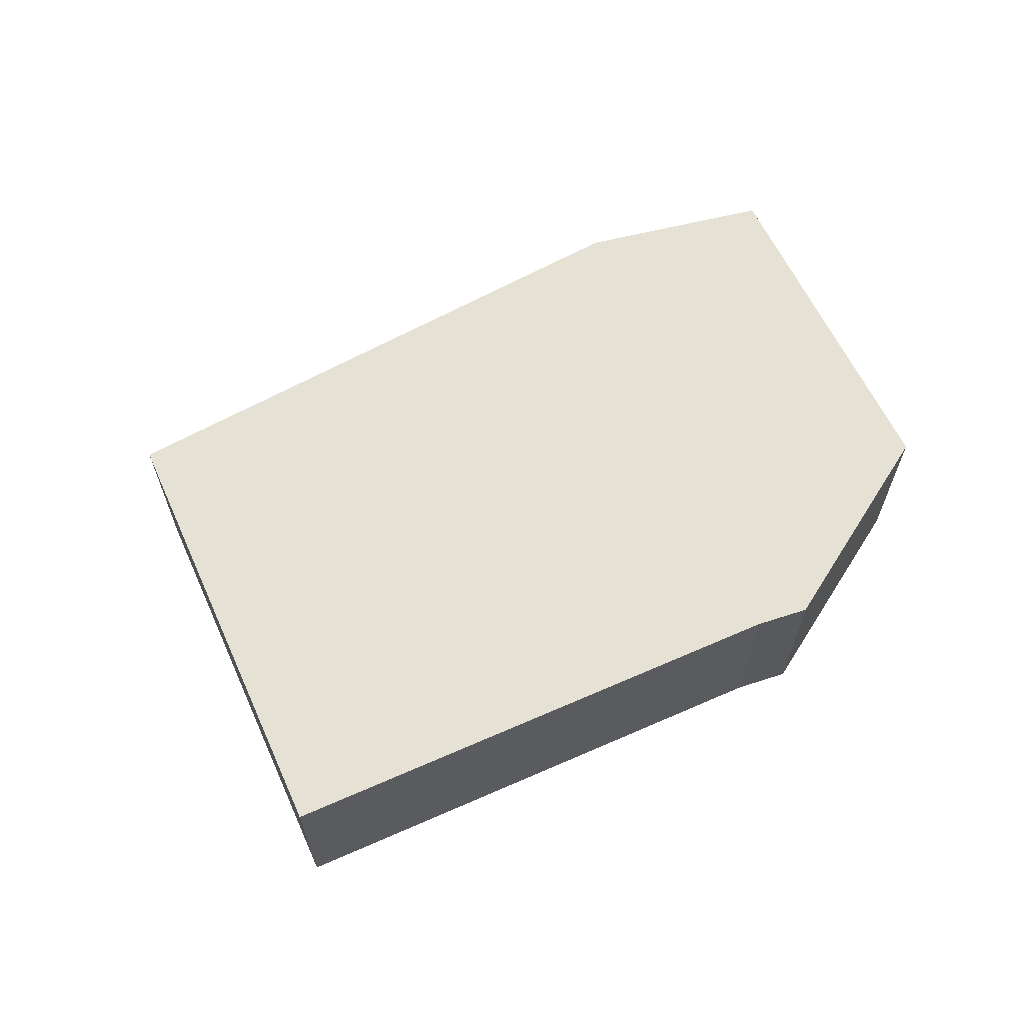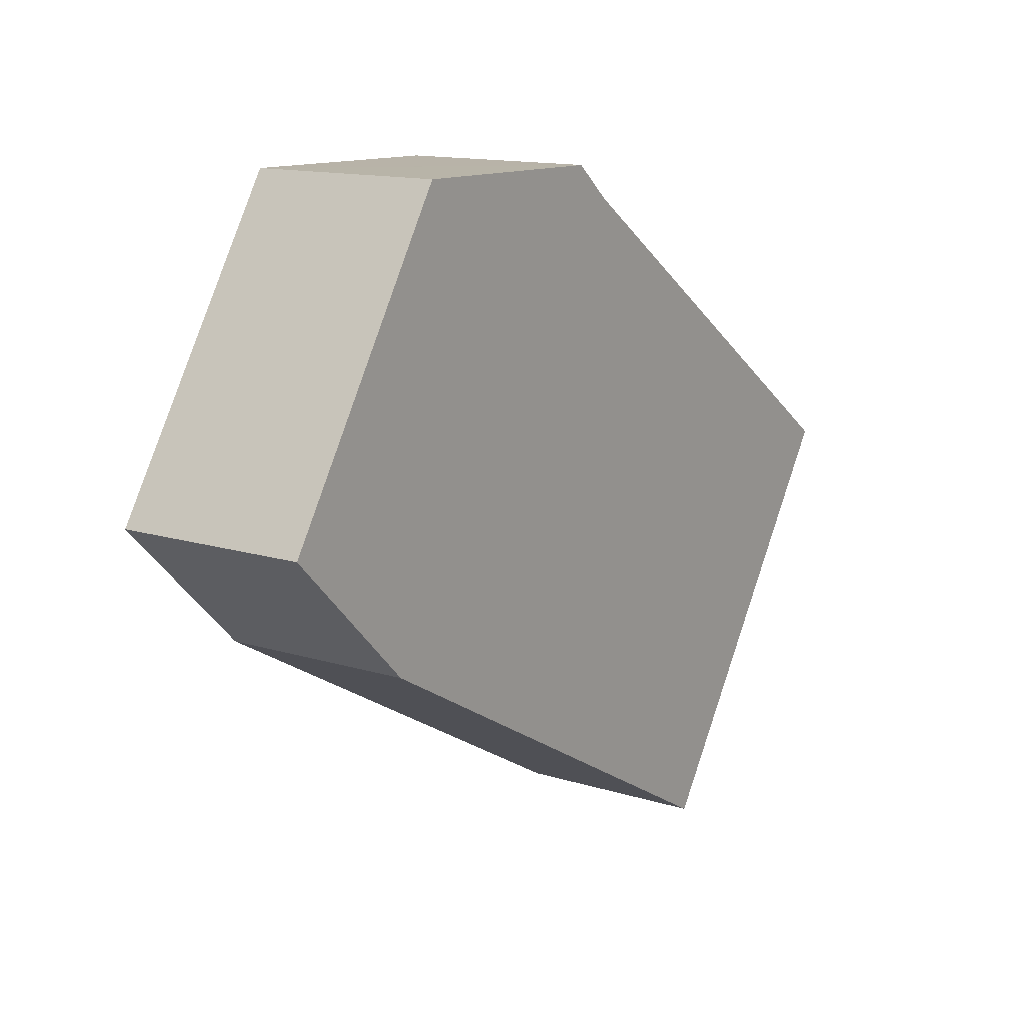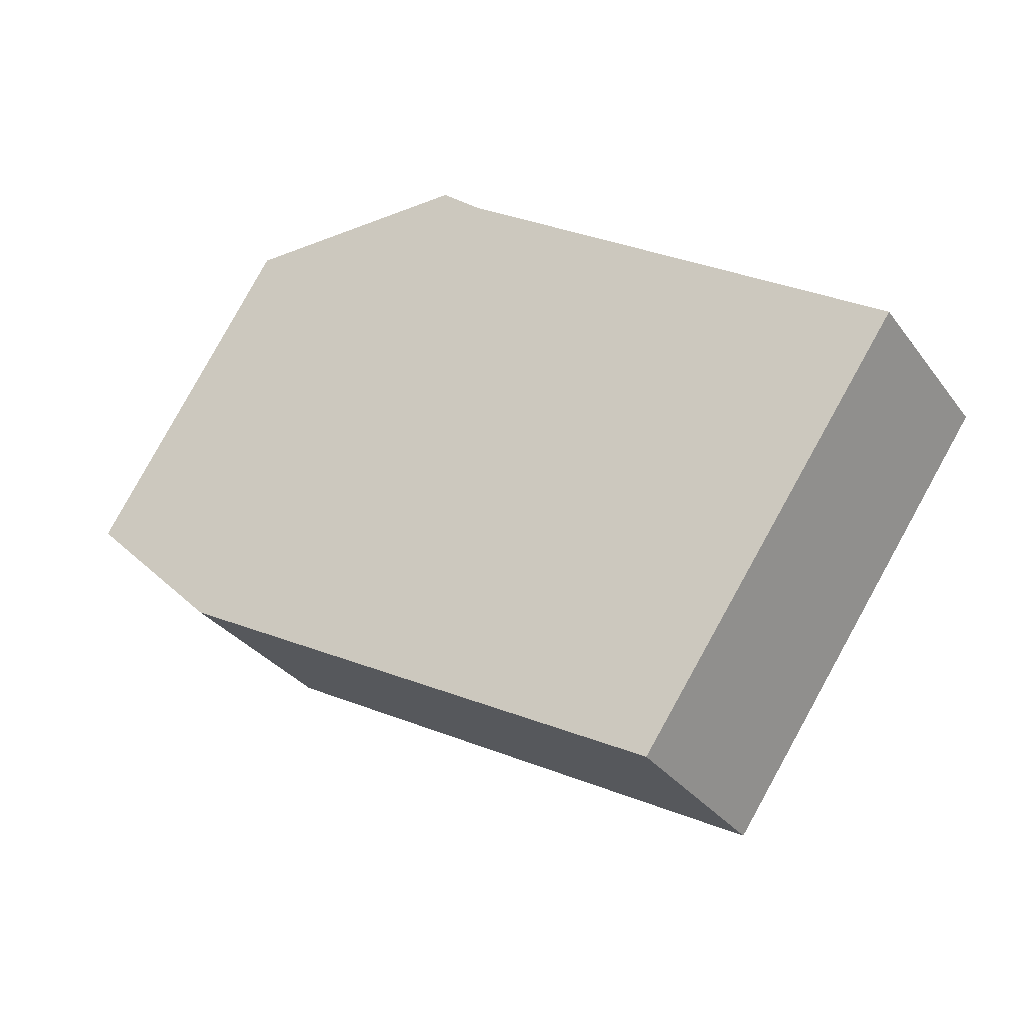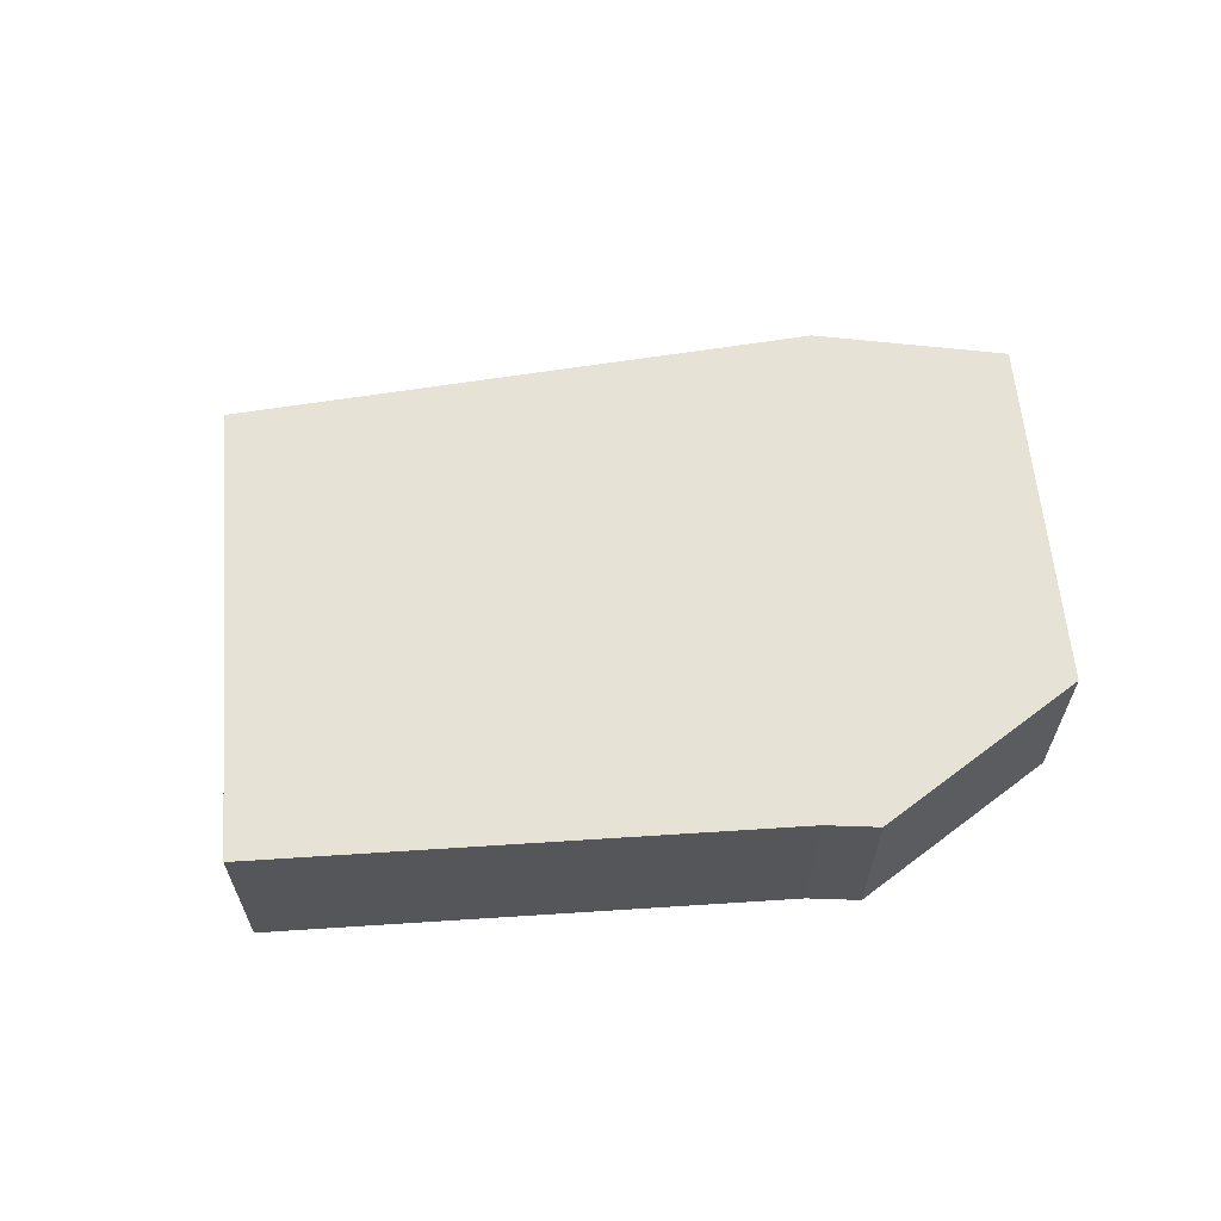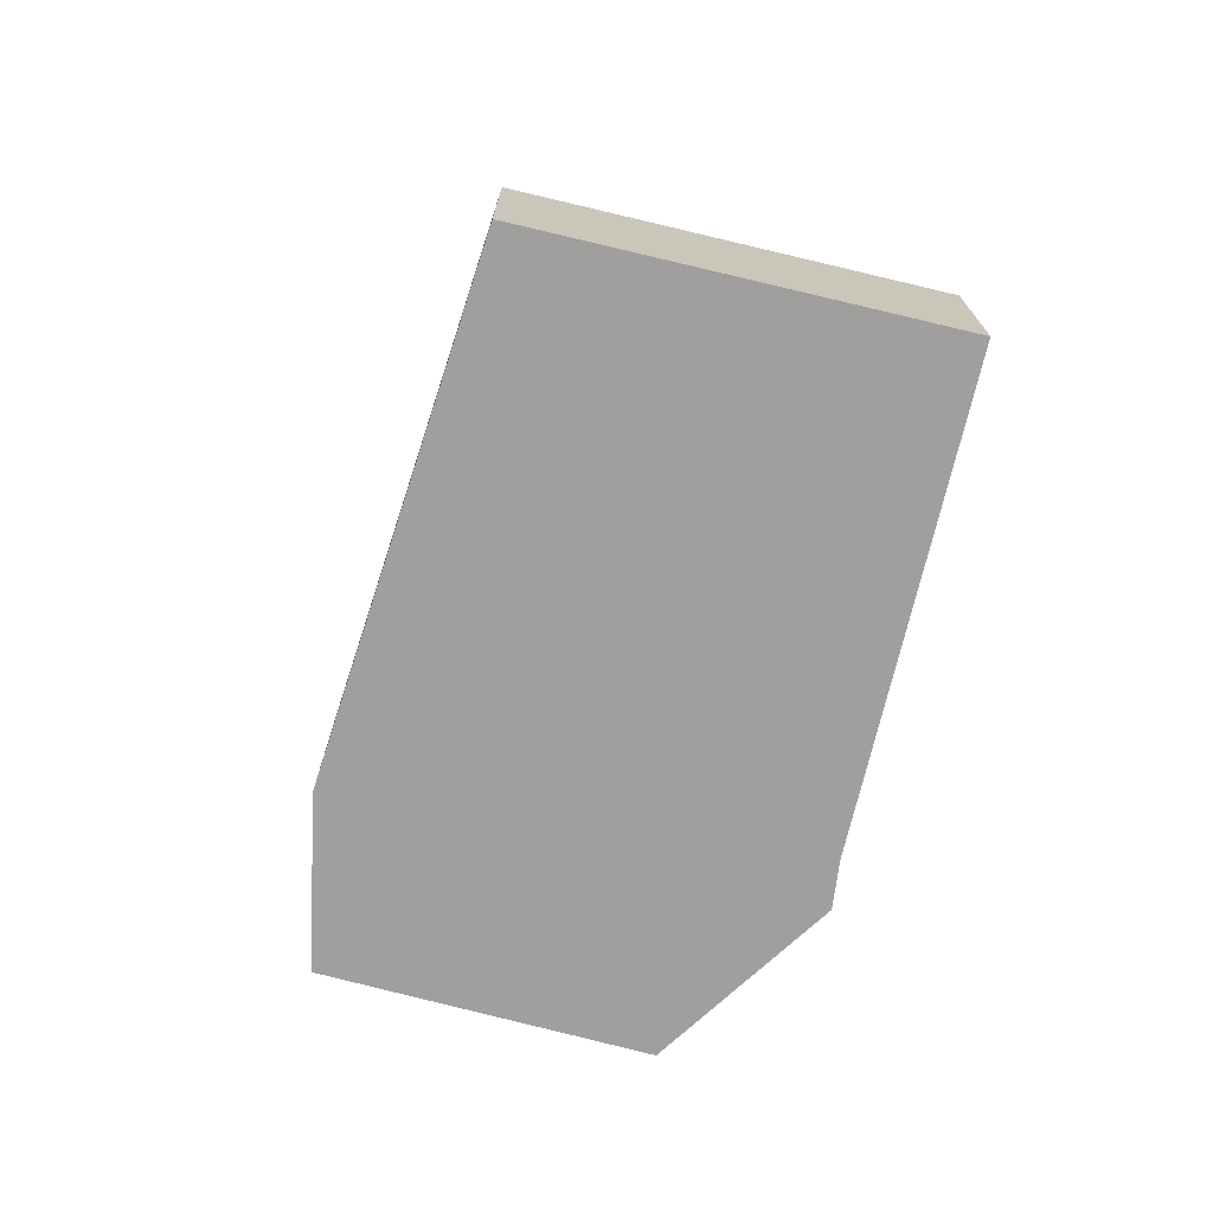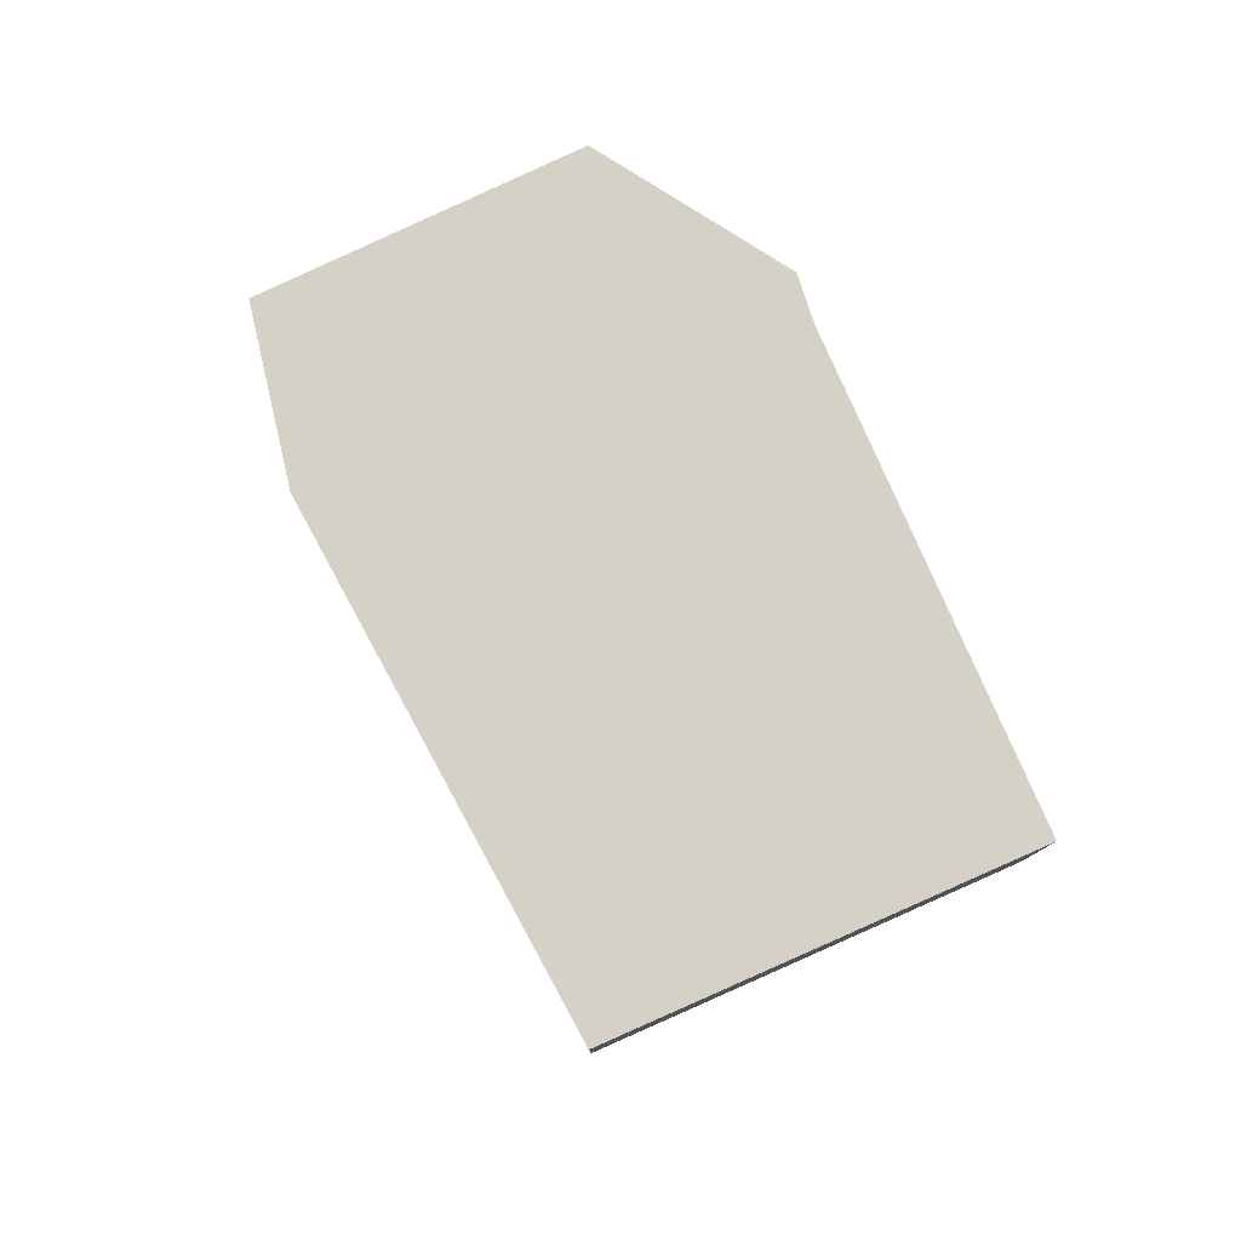
<metadata>
{"format":"obj","ext":"obj","renderer":"f3d","projection":"perspective","resolution":1024,"background":"white","views":[{"elev":64.5,"azim":-58.6,"up":"+Y"},{"elev":13.7,"azim":124.8,"up":"+Z"},{"elev":-31.8,"azim":-149.7,"up":"+Z"},{"elev":63.7,"azim":-38.5,"up":"+Y"},{"elev":-71.5,"azim":-137.7,"up":"+Y"},{"elev":78.7,"azim":-148.1,"up":"+Y"}]}
</metadata>
<code>
v  1.836 2.736 -2.682
v  7.12 2.736 -3.35
v  3.639 2.736 -5.315
v  0 2.736 1.675e-16
v  10.71 2.736 -1.325
v  3.116 2.736 2.161
v  12.49 2.736 0.447
v  6.099 2.736 4.23
v  12.63 2.736 0.59
v  12.3 2.736 1.116
v  10.59 2.736 3.8
v  6.676 2.736 4.722
v  9.919 2.736 4.779
v  9.966 2.736 4.78
v  9.966 -2.927e-16 4.78
v  10.59 -2.327e-16 3.8
v  12.3 -6.834e-17 1.116
v  12.63 -3.613e-17 0.59
v  10.71 8.113e-17 -1.325
v  12.49 -2.737e-17 0.447
v  7.12 2.051e-16 -3.35
v  3.639 3.254e-16 -5.315
v  1.836 1.642e-16 -2.682
v  0 0 0
v  9.919 -2.926e-16 4.779
v  6.676 -2.891e-16 4.722
v  3.116 -1.323e-16 2.161
v  6.099 -2.59e-16 4.23
g defaultobject
f 1 2 3
f 2 1 4
f 2 4 5
f 5 4 6
f 5 6 7
f 7 6 8
f 7 8 9
f 9 8 10
f 10 8 11
f 11 8 12
f 11 12 13
f 11 13 14
f 15 11 14
f 11 15 10
f 10 15 16
f 10 16 17
f 10 17 9
f 9 17 18
f 18 7 9
f 7 18 5
f 5 18 19
f 19 18 20
f 19 2 5
f 2 19 21
f 2 21 3
f 3 21 22
f 22 1 3
f 1 22 23
f 1 23 4
f 4 23 24
f 13 15 14
f 15 13 12
f 15 12 25
f 25 12 26
f 24 6 4
f 6 24 27
f 6 27 8
f 8 27 28
f 28 12 8
f 12 28 26
f 21 23 22
f 23 21 24
f 24 21 27
f 27 21 19
f 27 19 28
f 28 19 20
f 28 20 18
f 28 18 17
f 28 17 16
f 28 16 26
f 26 16 25
f 25 16 15

</code>
